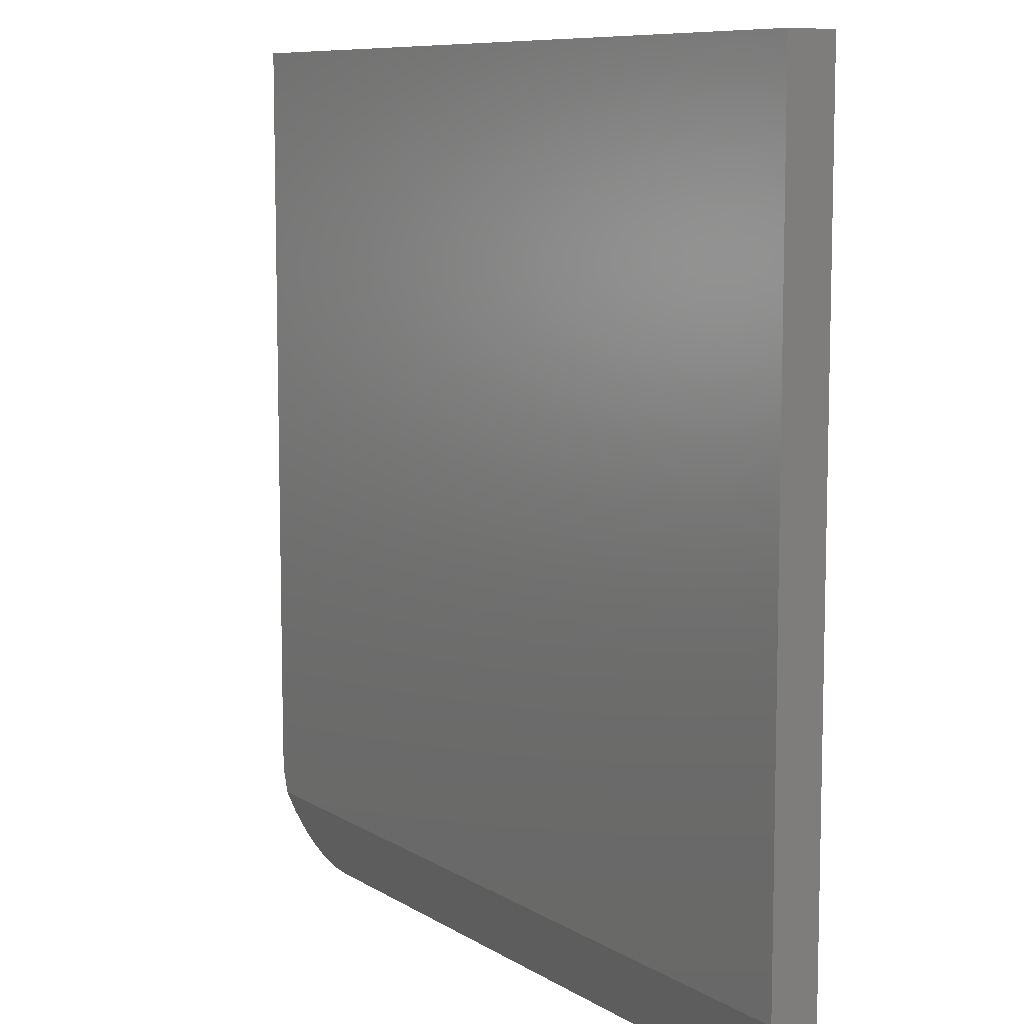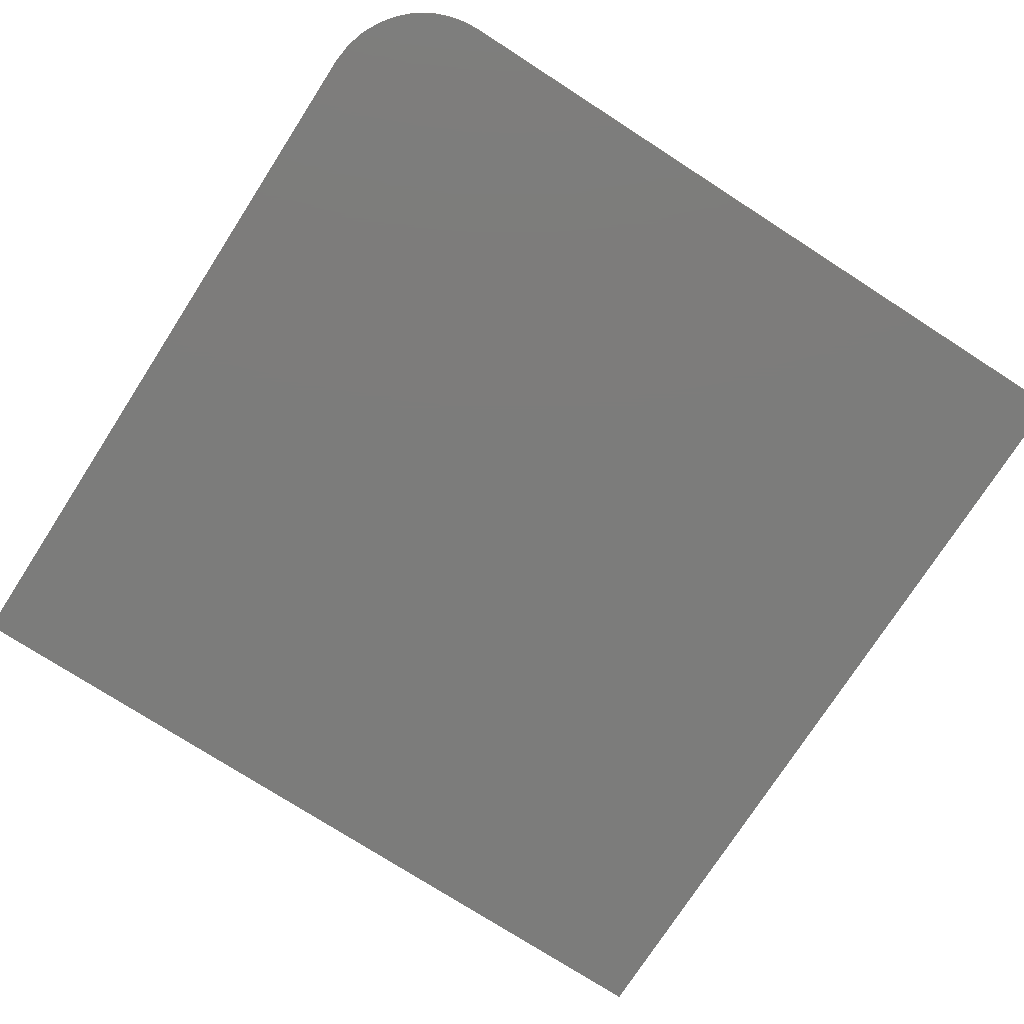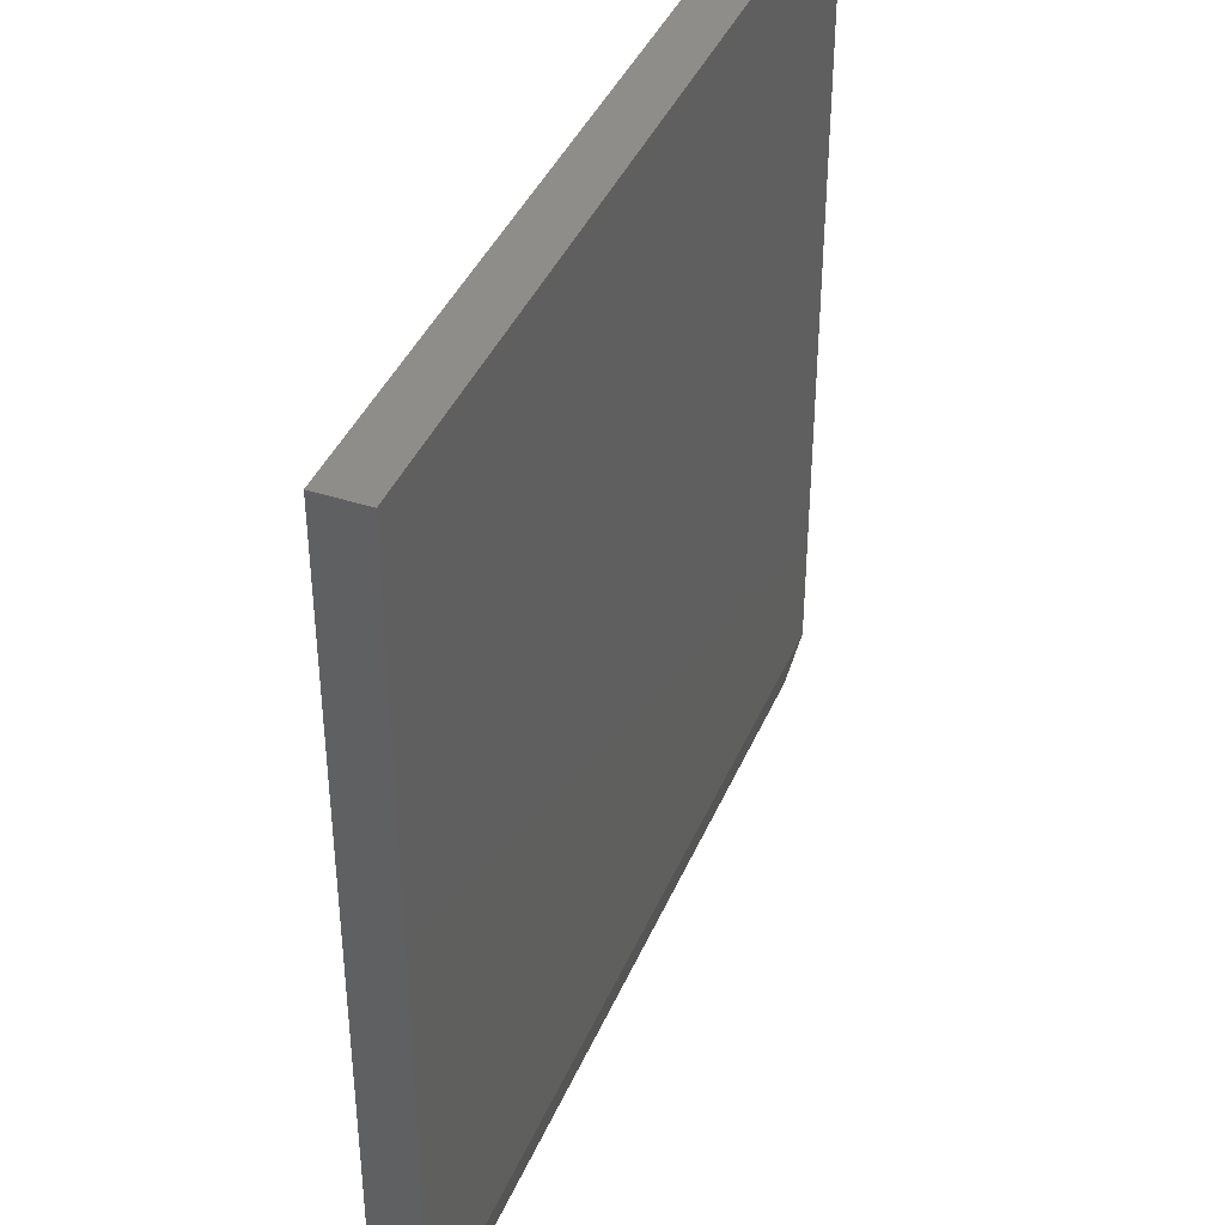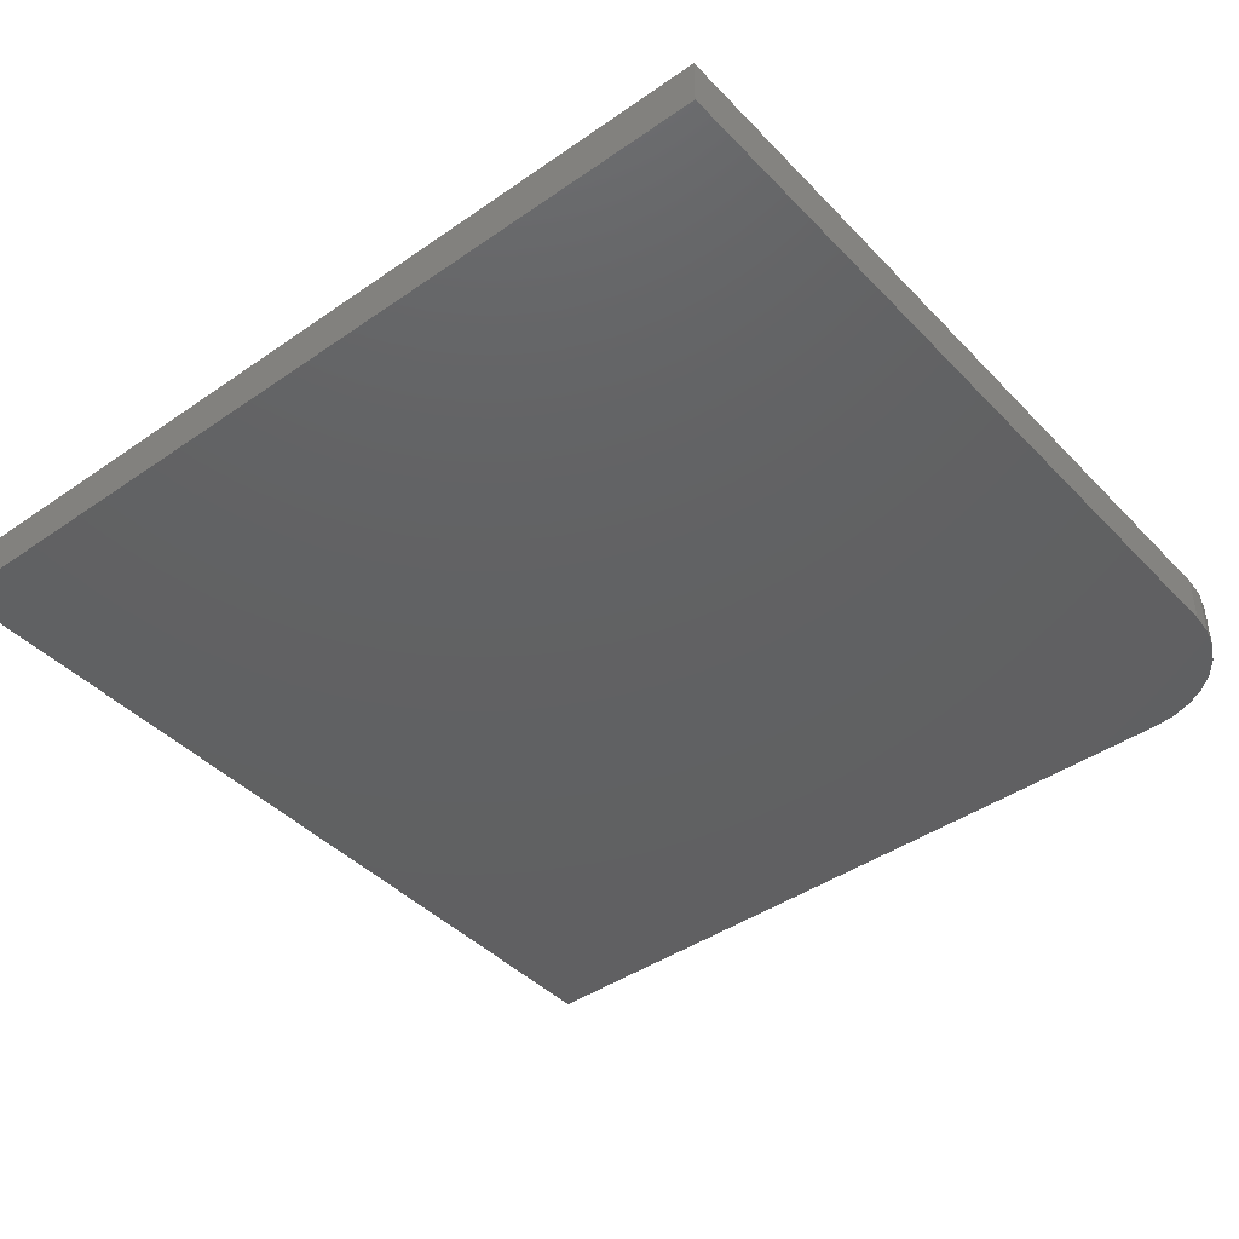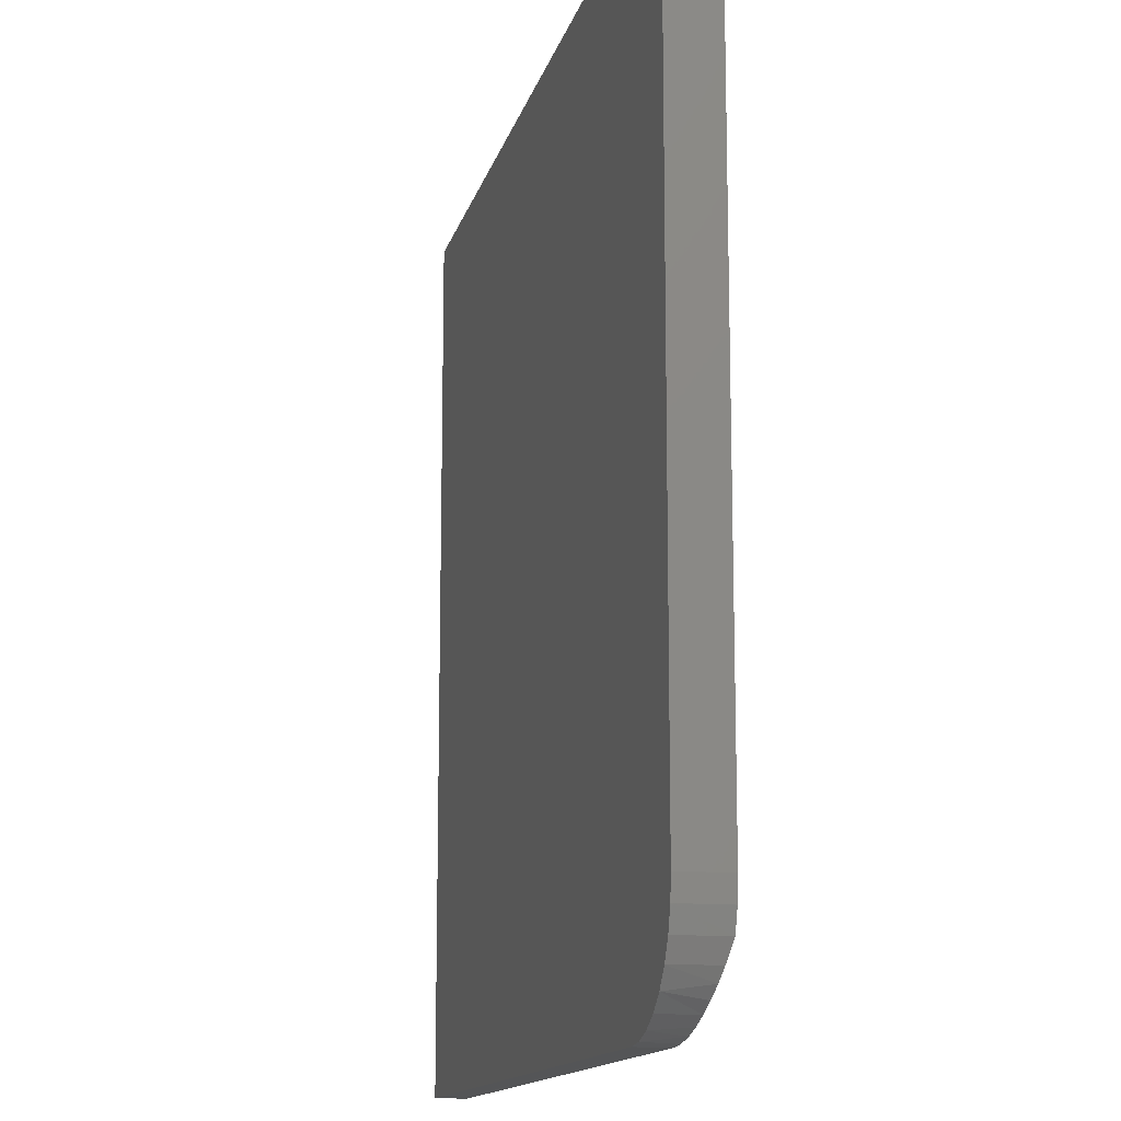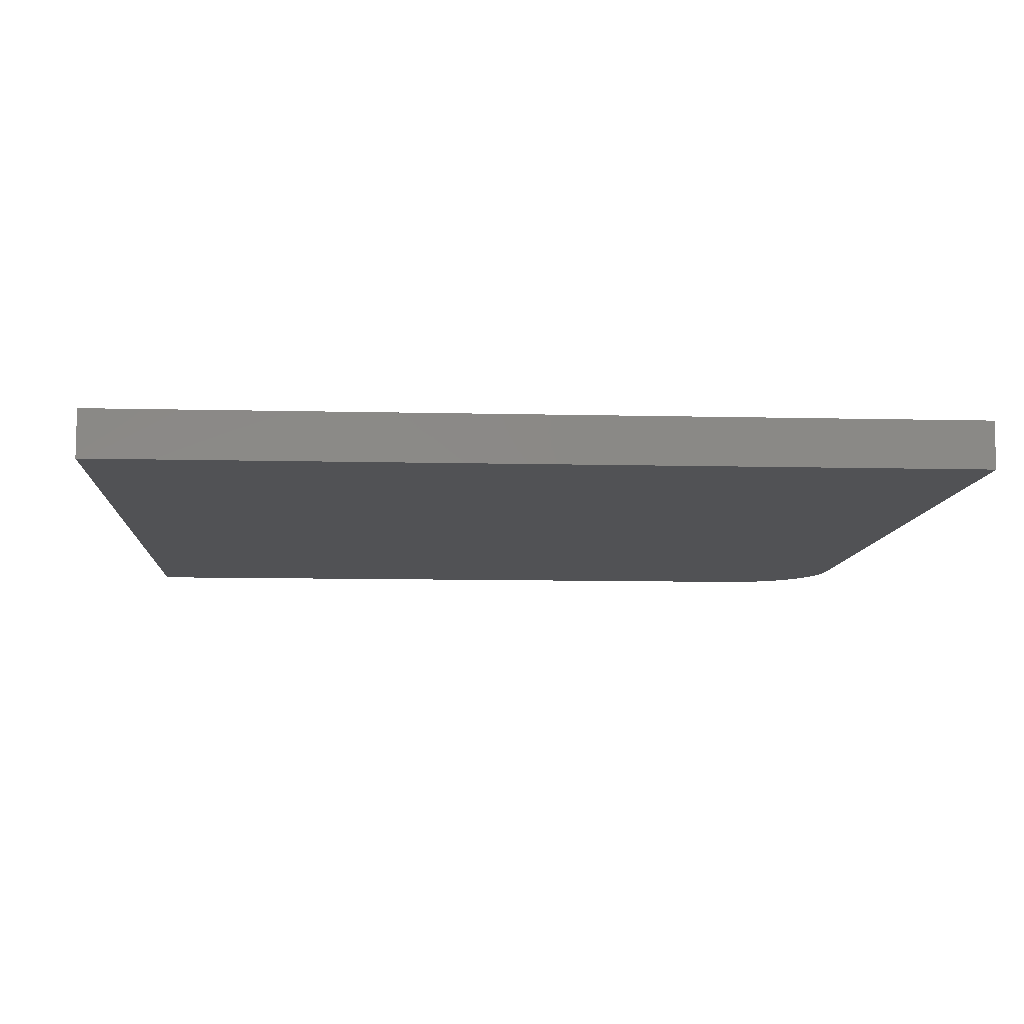
<metadata>
{"format":"stl","ext":"stl","renderer":"f3d","projection":"perspective","resolution":1024,"background":"white","views":[{"elev":8.8,"azim":57.8,"up":"+Y"},{"elev":-75.5,"azim":-32.8,"up":"+Z"},{"elev":40.6,"azim":-68.2,"up":"+Y"},{"elev":-42.7,"azim":-140.4,"up":"+Z"},{"elev":-13.8,"azim":-103.1,"up":"+Y"},{"elev":-9.1,"azim":176.2,"up":"+Z"}]}
</metadata>
<code>
# stl→obj: 27 verts, 50 faces
v -0.6085 -0.6053 0.07031
v -0.5938 -0.633 0.06391
v -0.5804 -0.6507 0.05983
v -0.5647 -0.6663 0.05622
v -0.5473 -0.6796 0.05315
v -0.5281 -0.6905 0.05064
v -0.5077 -0.6987 0.04874
v -0.4826 -0.7048 0.04735
v -0.4568 -0.7068 0.04688
v 0.66 -0.7068 0.04688
v 0.66 -0.6053 0.07031
v 0.66 0.574 0.07031
v -0.6209 0.574 0.07031
v -0.6209 -0.5428 0.07031
v -0.6178 -0.5746 0.07031
v -0.6209 0.574 0
v -0.6209 -0.5428 0
v -0.4568 -0.7068 0
v 0.66 -0.7068 0
v 0.66 0.574 0
v -0.4888 -0.7037 0
v -0.5196 -0.6943 0
v -0.548 -0.6792 0
v -0.5728 -0.6588 0
v -0.5932 -0.6339 0
v -0.6084 -0.6055 0
v -0.6177 -0.5748 0
f 1 2 3
f 1 3 4
f 1 4 5
f 1 5 6
f 1 6 7
f 1 7 8
f 1 8 9
f 1 9 10
f 1 10 11
f 11 12 13
f 11 13 14
f 11 14 15
f 11 15 1
f 13 16 14
f 14 16 17
f 9 18 10
f 10 18 19
f 17 16 20
f 17 20 19
f 17 19 18
f 17 18 21
f 17 21 22
f 17 22 23
f 17 23 24
f 17 24 25
f 17 25 26
f 17 26 27
f 21 7 22
f 7 6 22
f 25 24 3
f 18 9 21
f 21 9 8
f 21 8 7
f 22 6 23
f 23 6 5
f 23 5 24
f 24 5 4
f 24 4 3
f 14 17 15
f 15 17 27
f 15 27 1
f 1 27 26
f 1 26 2
f 2 26 25
f 2 25 3
f 20 12 19
f 19 12 11
f 19 11 10
f 12 20 13
f 13 20 16

</code>
